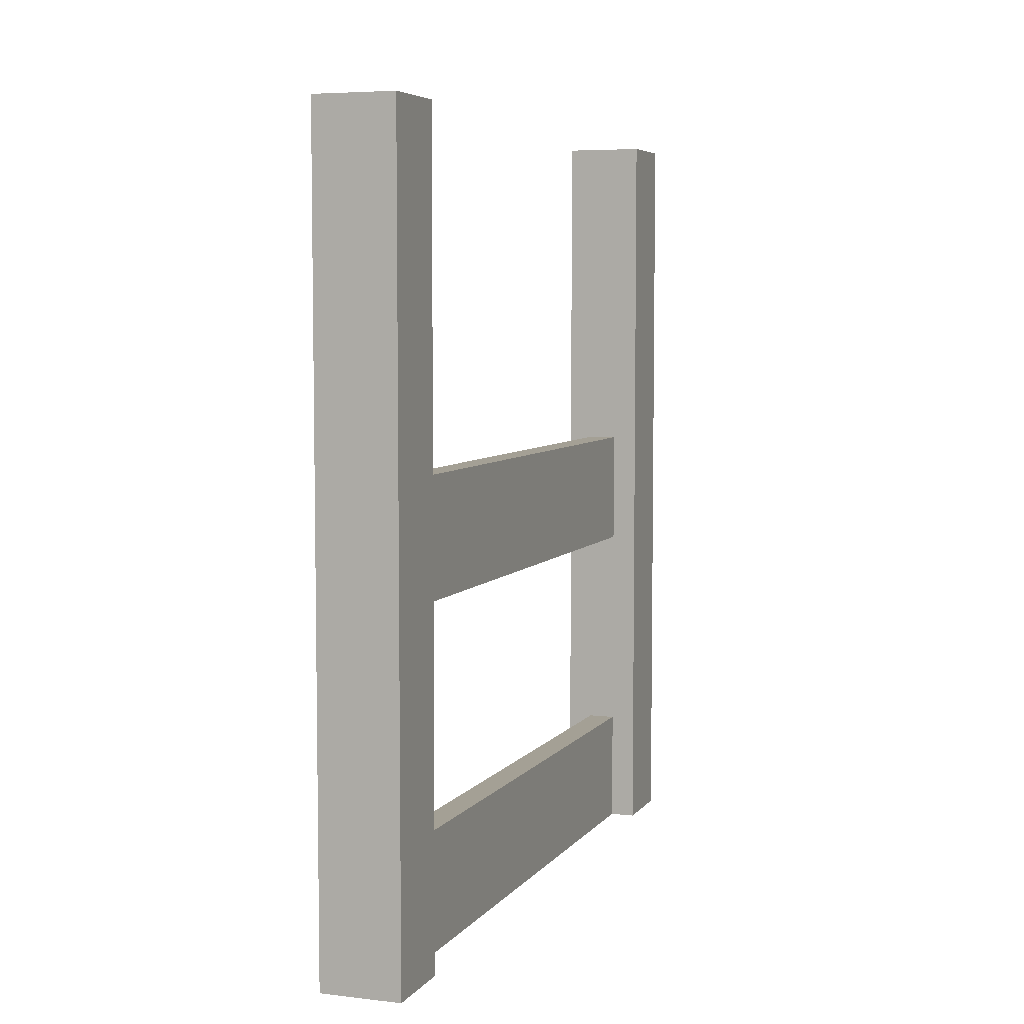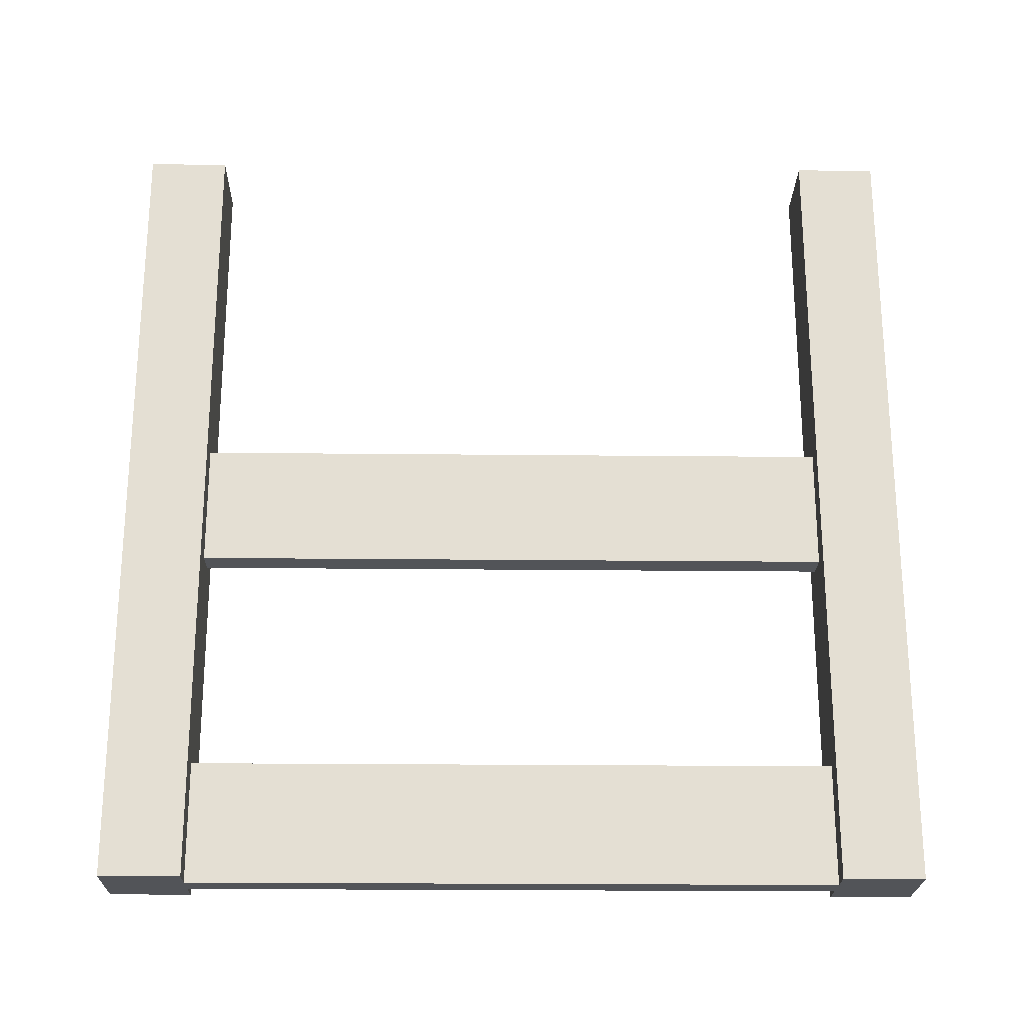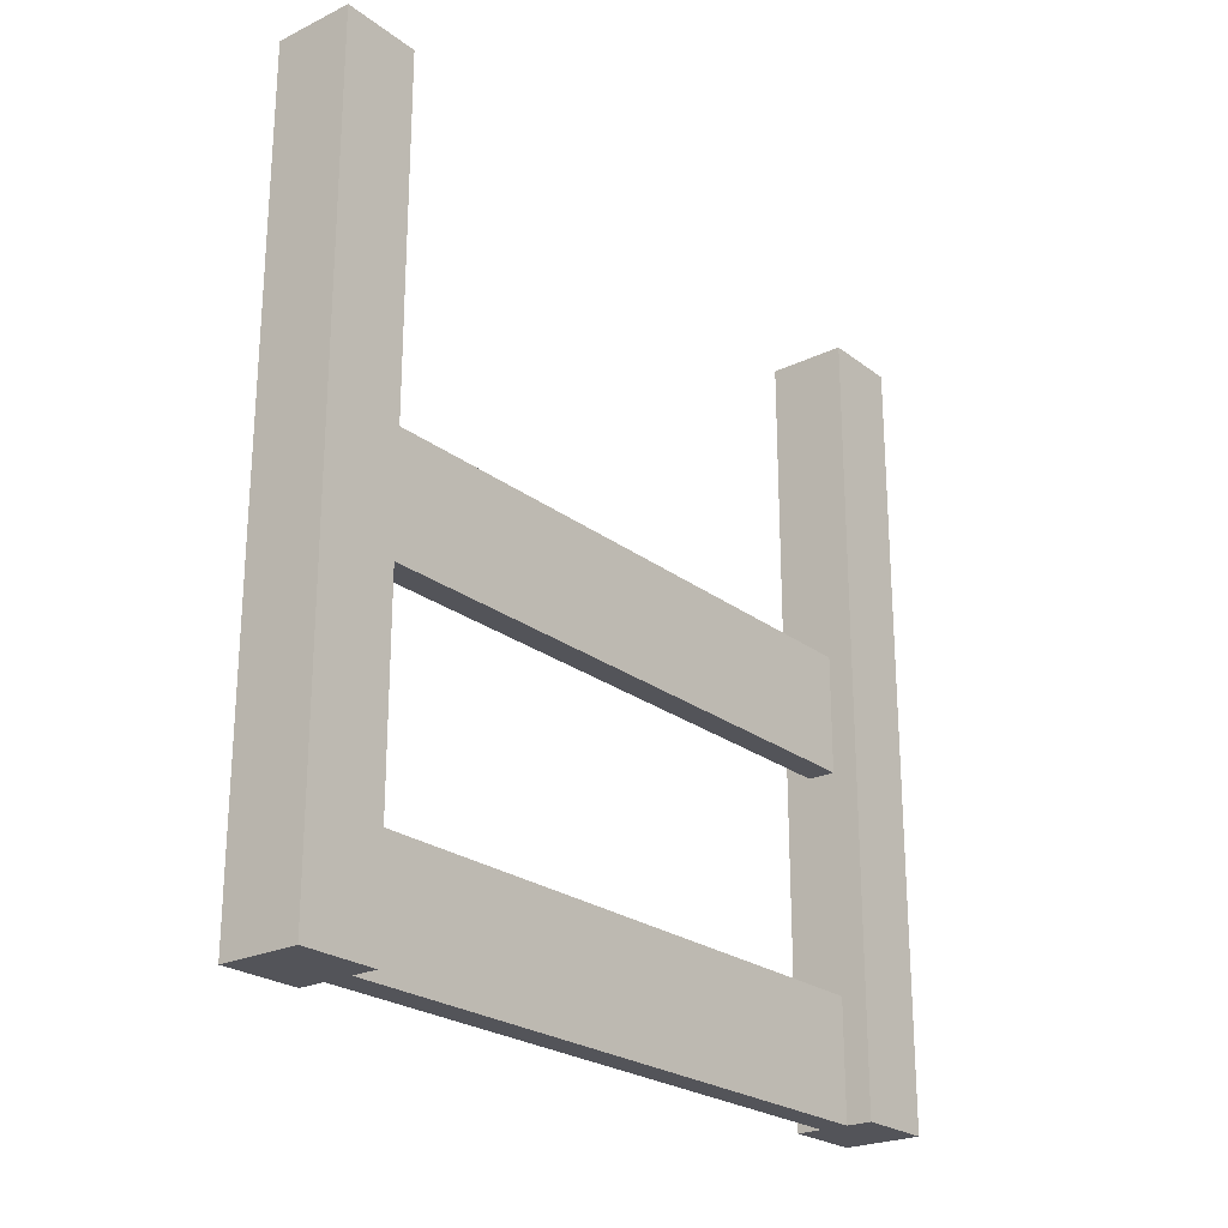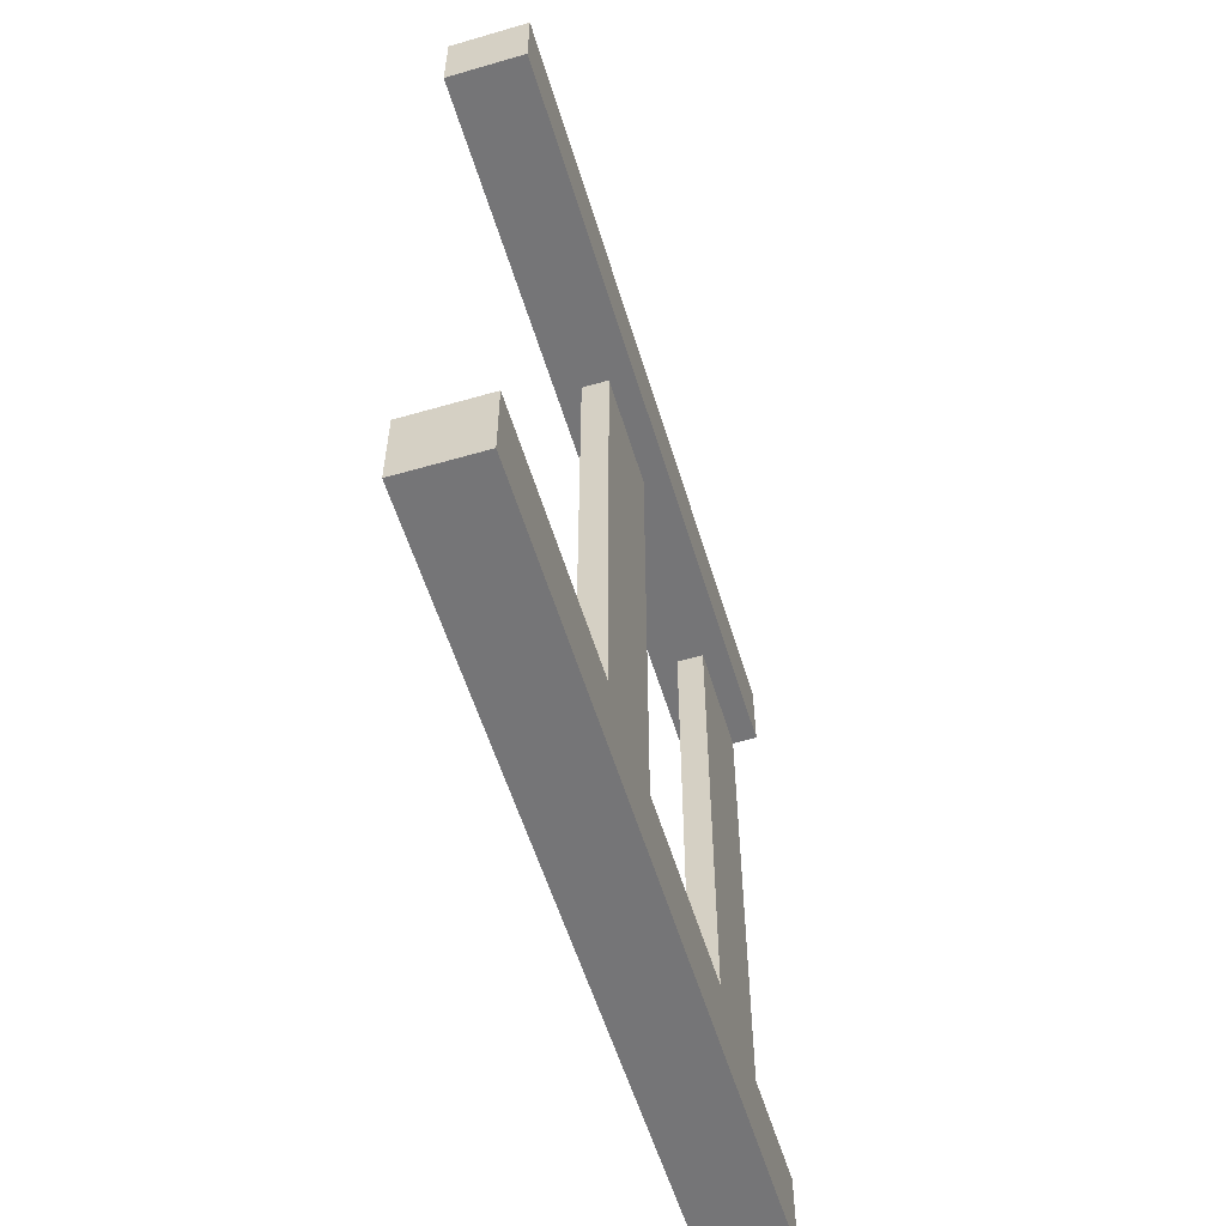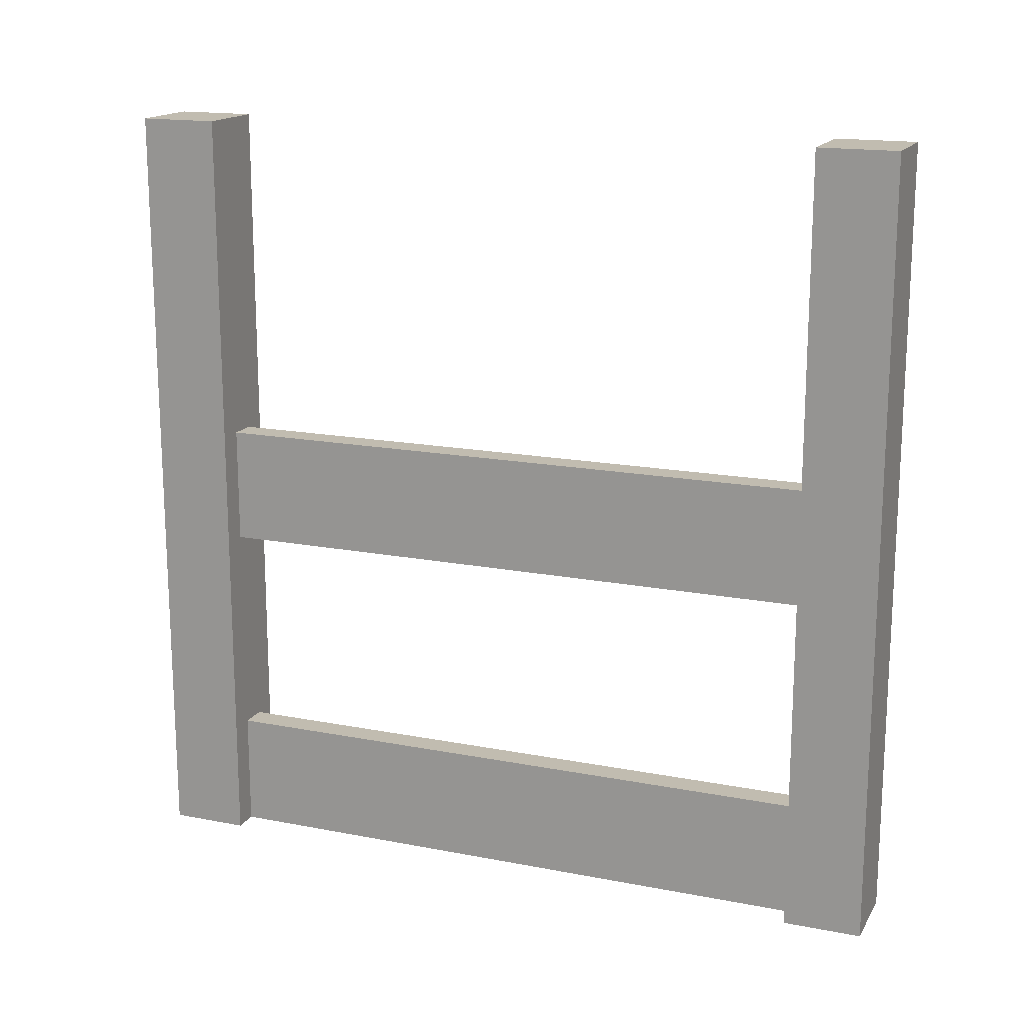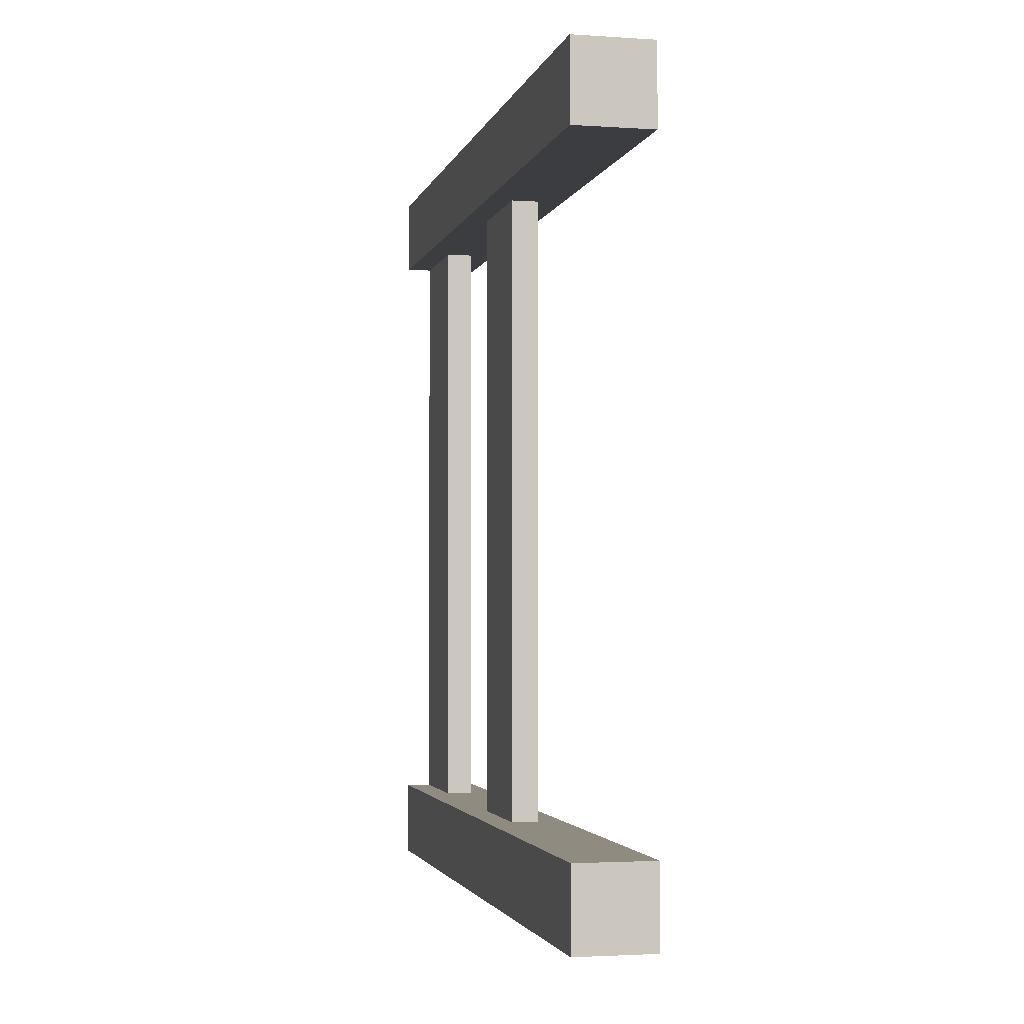
<metadata>
{"format":"obj","ext":"obj","renderer":"f3d","projection":"perspective","resolution":1024,"background":"white","views":[{"elev":5.8,"azim":-160.1,"up":"+Y"},{"elev":-22.9,"azim":-91.0,"up":"+Y"},{"elev":-23.9,"azim":-141.3,"up":"+Y"},{"elev":-56.6,"azim":-163.2,"up":"+Z"},{"elev":16.5,"azim":111.6,"up":"+Y"},{"elev":-2.6,"azim":167.1,"up":"+Z"}]}
</metadata>
<code>
o polesHorizontal
v 3.46 3.4 3.2
v 3.46 4.6 -3.2
v 3.46 3.4 -3.2
v 3.46 4.6 3.2
v 3.2 8 -4
v 4 8 -3.2
v 4 8 -4
v 3.2 8 -3.2
v 3.46 1.2 -3.2
v 3.74 1.2 3.2
v 3.74 1.2 -3.2
v 3.46 1.2 3.2
v 4 0 -4
v 4 0 -3.2
v 3.74 4.6 3.2
v 3.74 4.6 -3.2
v 3.2 8 3.2
v 4 8 4
v 4 8 3.2
v 3.2 8 4
v 3.74 3.4 -3.2
v 3.74 3.4 3.2
v 3.46 -0 3.2
v 3.2 -0 3.2
v 4 -0 3.2
v 3.74 -0 3.2
v 3.74 0 -3.2
v 3.2 0 -3.2
v 3.46 0 -3.2
v 4 -0 4
v 3.2 0 -4
v 3.2 -0 4
f 1 2 3
f 2 1 4
f 5 6 7
f 6 5 8
f 9 10 11
f 10 9 12
f 6 13 7
f 13 6 14
f 2 15 16
f 15 2 4
f 17 18 19
f 18 17 20
f 1 21 22
f 21 1 3
f 17 23 24
f 23 17 12
f 12 17 1
f 12 1 10
f 1 17 4
f 4 17 15
f 22 10 1
f 19 10 22
f 19 22 15
f 19 15 17
f 25 10 19
f 10 25 26
f 6 27 14
f 27 6 11
f 11 6 21
f 11 21 9
f 9 21 3
f 21 6 16
f 8 9 3
f 8 16 6
f 28 9 8
f 9 28 29
f 8 3 2
f 8 2 16
f 18 25 19
f 25 18 30
f 5 13 31
f 13 5 7
f 18 32 30
f 32 18 20
f 32 17 24
f 17 32 20
f 10 27 11
f 27 10 26
f 28 5 31
f 5 28 8
f 32 25 30
f 25 32 26
f 26 32 23
f 26 23 27
f 23 32 24
f 29 27 23
f 31 27 29
f 13 27 31
f 27 13 14
f 31 29 28
f 15 21 16
f 21 15 22
f 23 9 29
f 9 23 12

</code>
